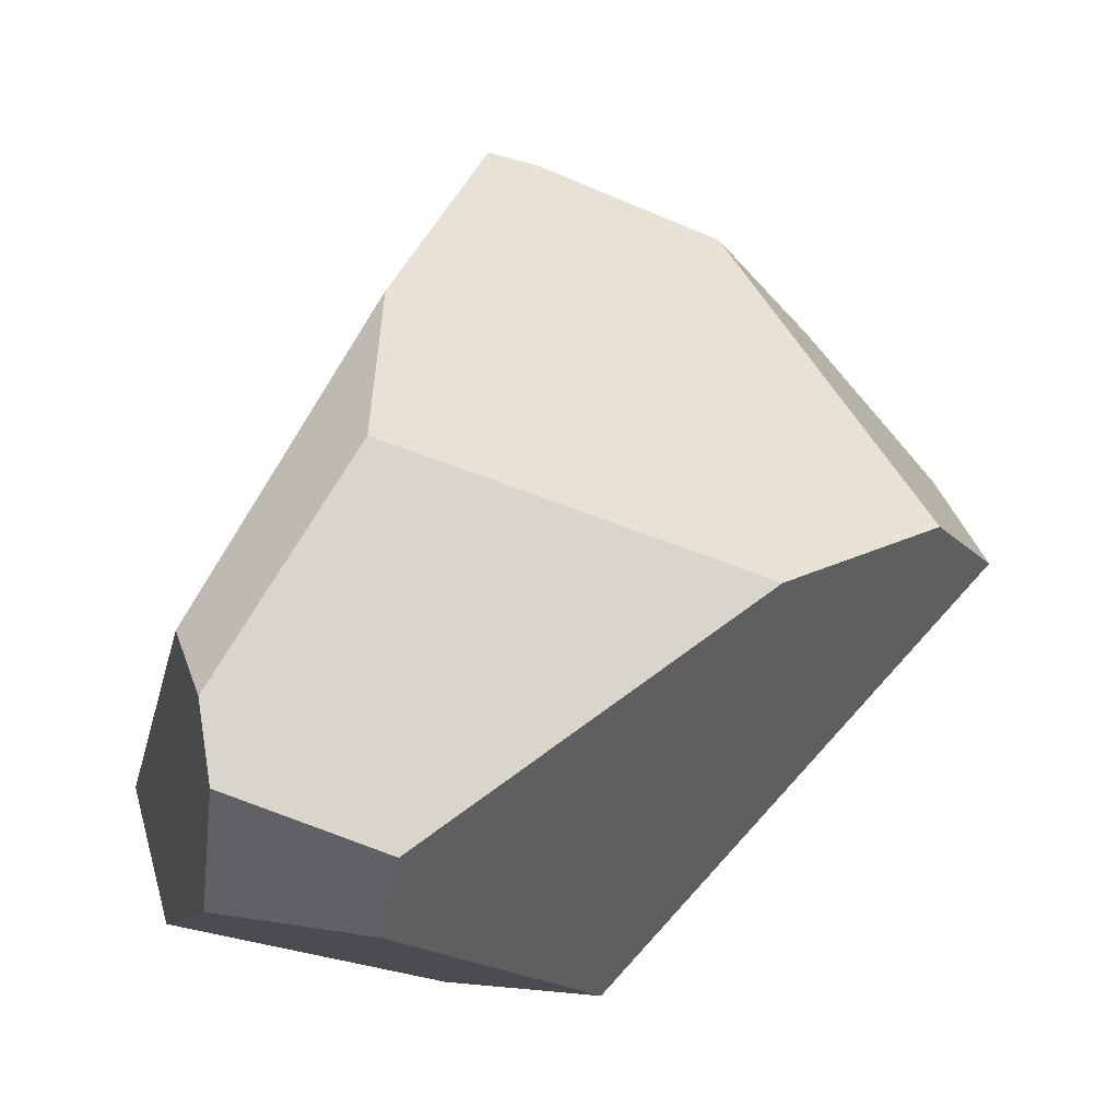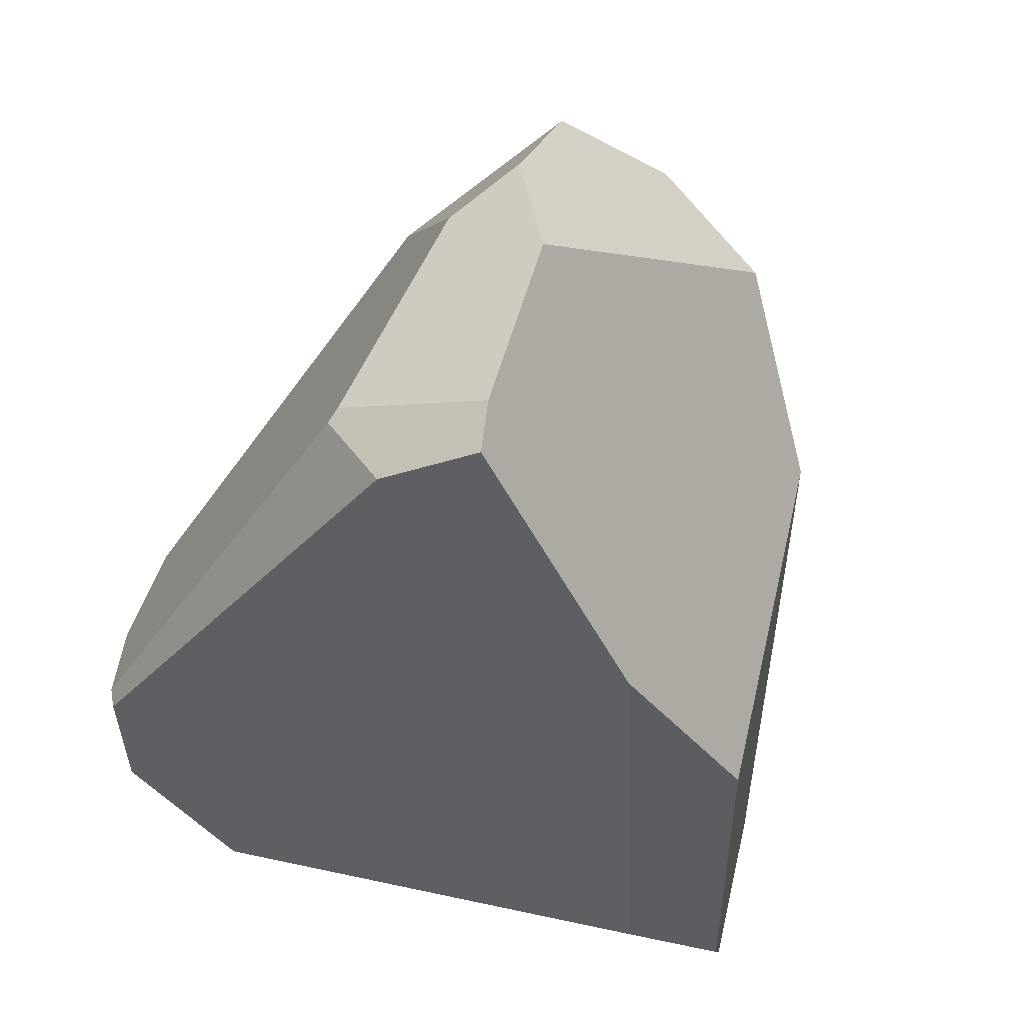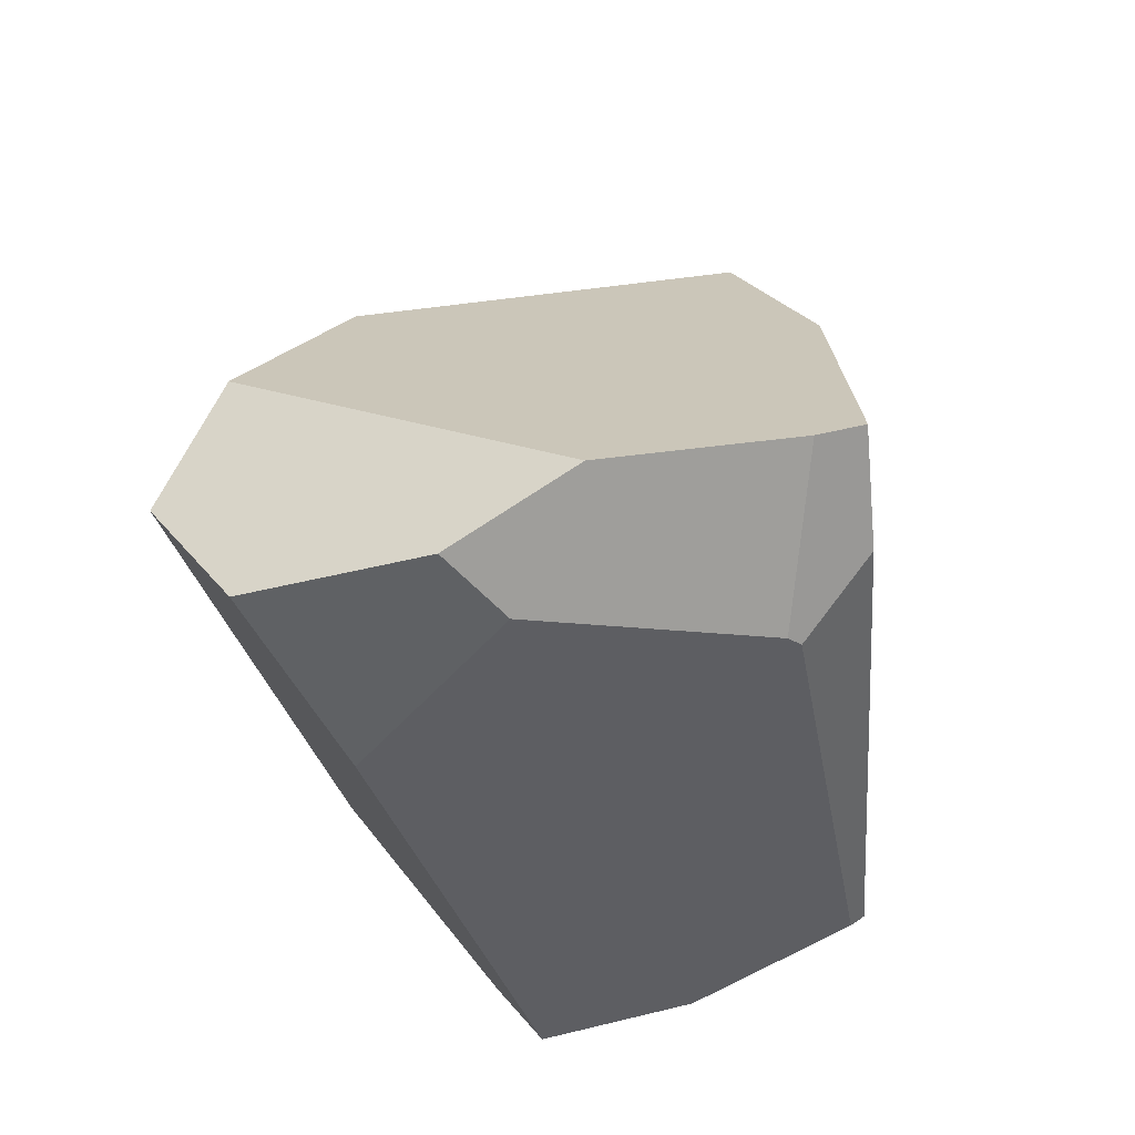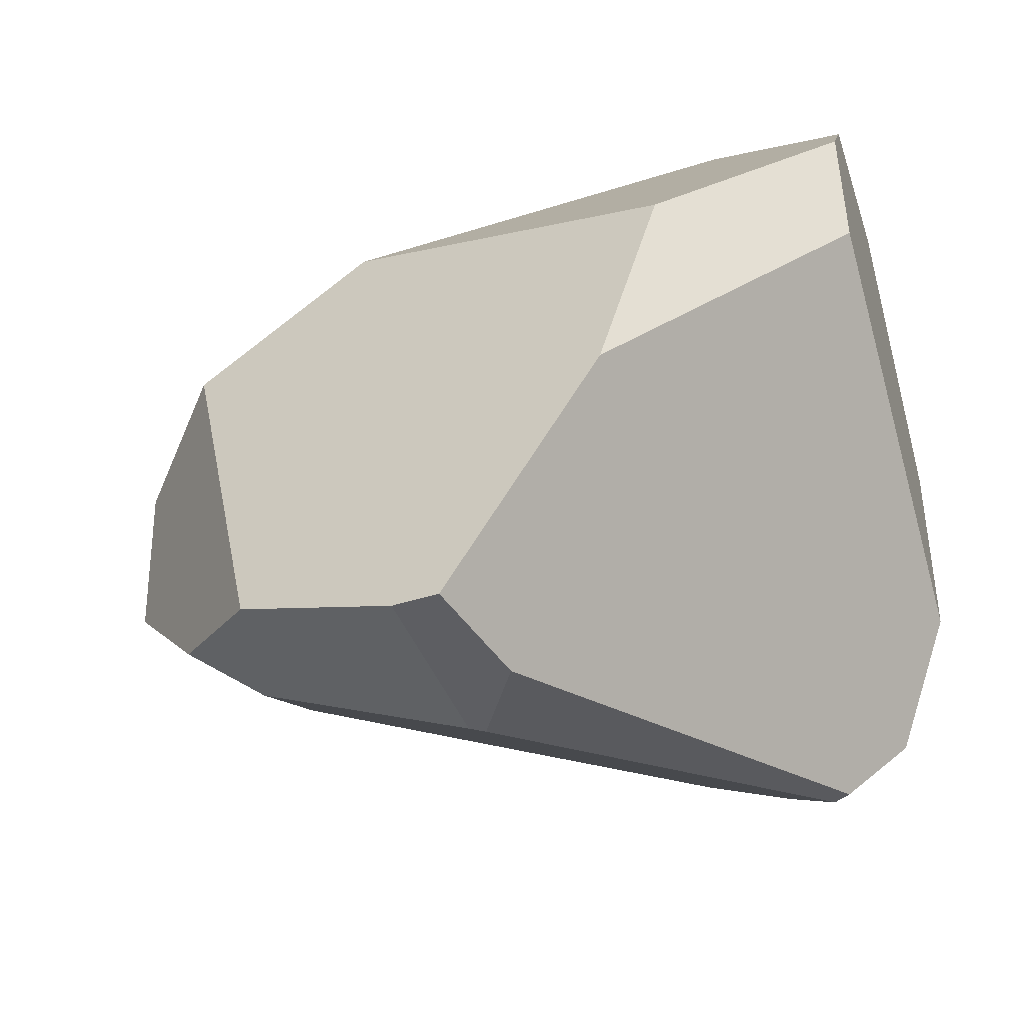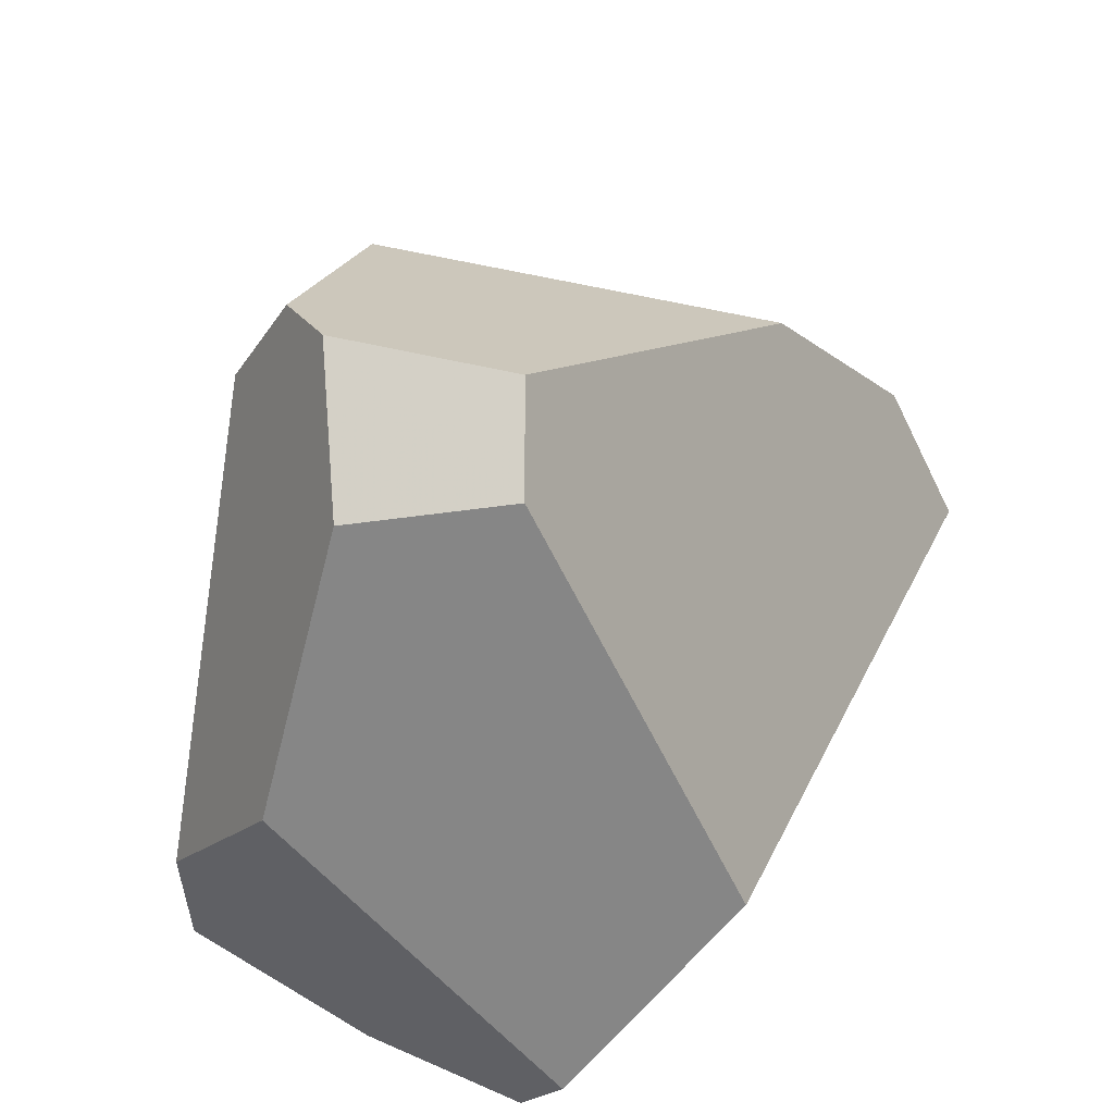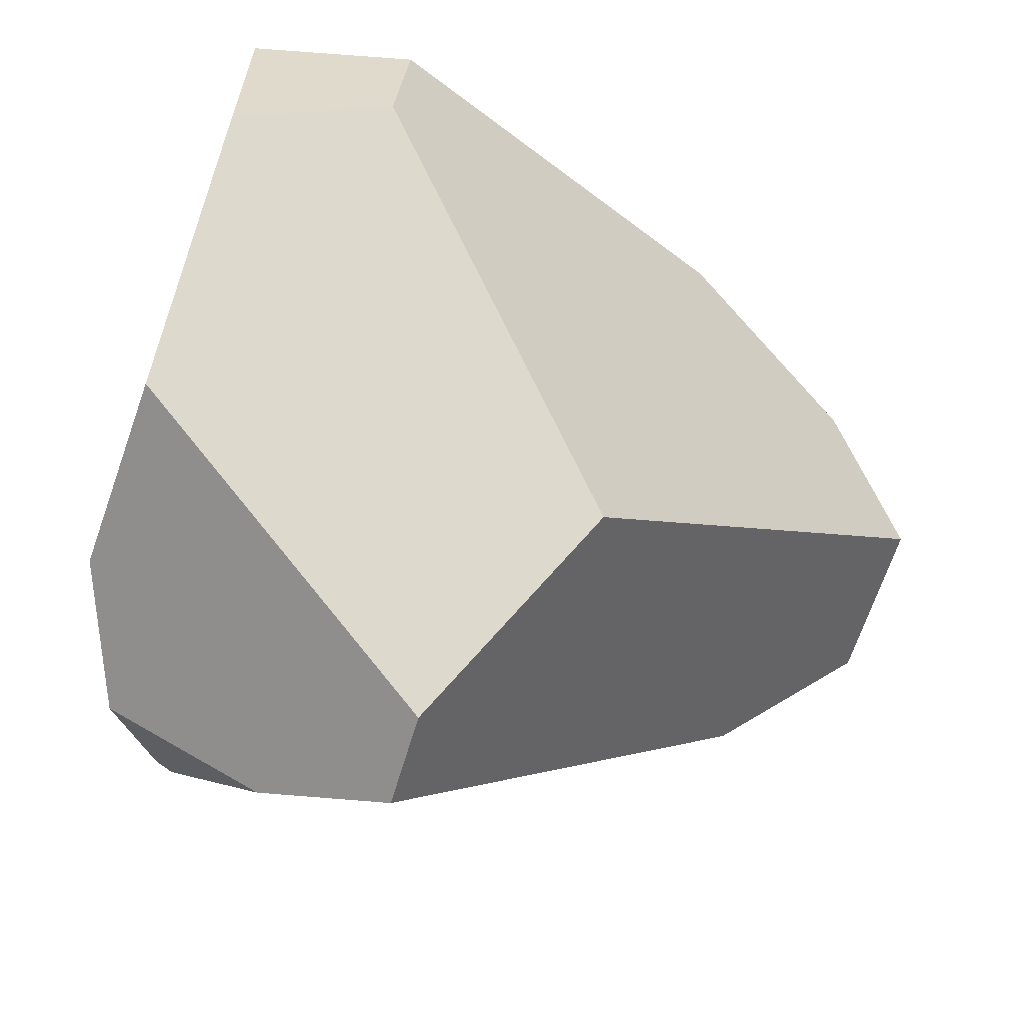
<metadata>
{"format":"obj","ext":"obj","renderer":"f3d","projection":"perspective","resolution":1024,"background":"white","views":[{"elev":78.3,"azim":1.5,"up":"+Z"},{"elev":72.0,"azim":-64.1,"up":"+Y"},{"elev":-19.9,"azim":153.8,"up":"+Z"},{"elev":11.5,"azim":-159.7,"up":"+Z"},{"elev":28.3,"azim":-16.5,"up":"+Z"},{"elev":-18.9,"azim":-4.2,"up":"+Z"}]}
</metadata>
<code>
g  Instance
v -3.234 -51.85 4.326
v -2.798 -52.22 4.218
v -3.76 -51.57 4.677
v -3.76 -51.57 4.677
v -2.798 -52.22 4.218
v -3.832 -51.82 5.133
v -3.832 -51.82 5.133
v -2.798 -52.22 4.218
v -3.631 -52.34 5.586
v -3.631 -52.34 5.586
v -2.798 -52.22 4.218
v -2.721 -52.45 4.441
v -2.919 -50.91 6.81
v -1.612 -51.29 6.52
v -2.916 -50.3 6.344
v -2.916 -50.3 6.344
v -1.612 -51.29 6.52
v -2.618 -49.56 5.647
v -2.618 -49.56 5.647
v -1.612 -51.29 6.52
v -2.44 -49.59 5.586
v -2.44 -49.59 5.586
v -1.612 -51.29 6.52
v -1.776 -49.81 5.467
v -1.776 -49.81 5.467
v -1.612 -51.29 6.52
v -1.052 -50.98 6.045
v -1.612 -51.29 6.52
v -2.769 -52.22 6.89
v -1.052 -50.98 6.045
v -1.052 -50.98 6.045
v -2.769 -52.22 6.89
v -0.8139 -51 5.554
v -0.8139 -51 5.554
v -2.769 -52.22 6.89
v -2.137 -52.52 5.097
v -2.137 -52.52 5.097
v -2.769 -52.22 6.89
v -2.833 -52.43 6.588
v -3.556 -51.26 4.528
v -2.617 -49.99 5.064
v -3.234 -51.85 4.326
v -3.234 -51.85 4.326
v -2.617 -49.99 5.064
v -2.798 -52.22 4.218
v -2.798 -52.22 4.218
v -2.617 -49.99 5.064
v -1.519 -50.94 4.776
v -1.519 -50.94 4.776
v -2.617 -49.99 5.064
v -1.694 -50.15 5.06
v -1.694 -50.15 5.06
v -2.617 -49.99 5.064
v -2.559 -49.97 5.073
v -3.234 -51.85 4.326
v -3.76 -51.57 4.677
v -3.556 -51.26 4.528
v -3.556 -51.26 4.528
v -3.76 -51.57 4.677
v -3.612 -51.26 4.566
v -0.9607 -50.62 5.163
v -1.519 -50.94 4.776
v -1.424 -50.09 5.206
v -1.424 -50.09 5.206
v -1.519 -50.94 4.776
v -1.694 -50.15 5.06
v -2.769 -52.22 6.89
v -3.323 -52.04 7.011
v -2.833 -52.43 6.588
v -2.833 -52.43 6.588
v -3.323 -52.04 7.011
v -3.38 -52.37 6.562
v -3.323 -52.04 7.011
v -2.769 -52.22 6.89
v -3.373 -51.77 6.998
v -3.373 -51.77 6.998
v -2.769 -52.22 6.89
v -2.919 -50.91 6.81
v -2.919 -50.91 6.81
v -2.769 -52.22 6.89
v -1.612 -51.29 6.52
v -3.832 -51.82 5.133
v -3.631 -52.34 5.586
v -3.497 -51.51 6.675
v -3.497 -51.51 6.675
v -3.631 -52.34 5.586
v -3.373 -51.77 6.998
v -3.373 -51.77 6.998
v -3.631 -52.34 5.586
v -3.323 -52.04 7.011
v -3.323 -52.04 7.011
v -3.631 -52.34 5.586
v -3.38 -52.37 6.562
v -2.137 -52.52 5.097
v -2.833 -52.43 6.588
v -2.721 -52.45 4.441
v -2.721 -52.45 4.441
v -2.833 -52.43 6.588
v -3.631 -52.34 5.586
v -3.631 -52.34 5.586
v -2.833 -52.43 6.588
v -3.38 -52.37 6.562
v -1.694 -50.15 5.06
v -2.559 -49.97 5.073
v -1.424 -50.09 5.206
v -1.424 -50.09 5.206
v -2.559 -49.97 5.073
v -1.776 -49.81 5.467
v -1.776 -49.81 5.467
v -2.559 -49.97 5.073
v -2.44 -49.59 5.586
v -2.916 -50.3 6.344
v -3.497 -51.51 6.675
v -2.919 -50.91 6.81
v -2.919 -50.91 6.81
v -3.497 -51.51 6.675
v -3.373 -51.77 6.998
v -3.612 -51.26 4.566
v -2.777 -49.8 5.341
v -3.556 -51.26 4.528
v -3.556 -51.26 4.528
v -2.777 -49.8 5.341
v -2.617 -49.99 5.064
v -1.424 -50.09 5.206
v -1.776 -49.81 5.467
v -0.9607 -50.62 5.163
v -0.9607 -50.62 5.163
v -1.776 -49.81 5.467
v -0.8139 -51 5.554
v -0.8139 -51 5.554
v -1.776 -49.81 5.467
v -1.052 -50.98 6.045
v -2.798 -52.22 4.218
v -1.519 -50.94 4.776
v -2.721 -52.45 4.441
v -2.721 -52.45 4.441
v -1.519 -50.94 4.776
v -2.137 -52.52 5.097
v -2.137 -52.52 5.097
v -1.519 -50.94 4.776
v -0.8139 -51 5.554
v -0.8139 -51 5.554
v -1.519 -50.94 4.776
v -0.9607 -50.62 5.163
v -2.916 -50.3 6.344
v -2.618 -49.56 5.647
v -3.497 -51.51 6.675
v -3.497 -51.51 6.675
v -2.618 -49.56 5.647
v -3.832 -51.82 5.133
v -3.832 -51.82 5.133
v -2.618 -49.56 5.647
v -3.76 -51.57 4.677
v -3.76 -51.57 4.677
v -2.618 -49.56 5.647
v -3.612 -51.26 4.566
v -3.612 -51.26 4.566
v -2.618 -49.56 5.647
v -2.777 -49.8 5.341
v -2.618 -49.56 5.647
v -2.44 -49.59 5.586
v -2.777 -49.8 5.341
v -2.777 -49.8 5.341
v -2.44 -49.59 5.586
v -2.617 -49.99 5.064
v -2.617 -49.99 5.064
v -2.44 -49.59 5.586
v -2.559 -49.97 5.073
f 1 2 3
f 4 5 6
f 7 8 9
f 10 11 12
f 13 14 15
f 16 17 18
f 19 20 21
f 22 23 24
f 25 26 27
f 28 29 30
f 31 32 33
f 34 35 36
f 37 38 39
f 40 41 42
f 43 44 45
f 46 47 48
f 49 50 51
f 52 53 54
f 55 56 57
f 58 59 60
f 61 62 63
f 64 65 66
f 67 68 69
f 70 71 72
f 73 74 75
f 76 77 78
f 79 80 81
f 82 83 84
f 85 86 87
f 88 89 90
f 91 92 93
f 94 95 96
f 97 98 99
f 100 101 102
f 103 104 105
f 106 107 108
f 109 110 111
f 112 113 114
f 115 116 117
f 118 119 120
f 121 122 123
f 124 125 126
f 127 128 129
f 130 131 132
f 133 134 135
f 136 137 138
f 139 140 141
f 142 143 144
f 145 146 147
f 148 149 150
f 151 152 153
f 154 155 156
f 157 158 159
f 160 161 162
f 163 164 165
f 166 167 168

</code>
